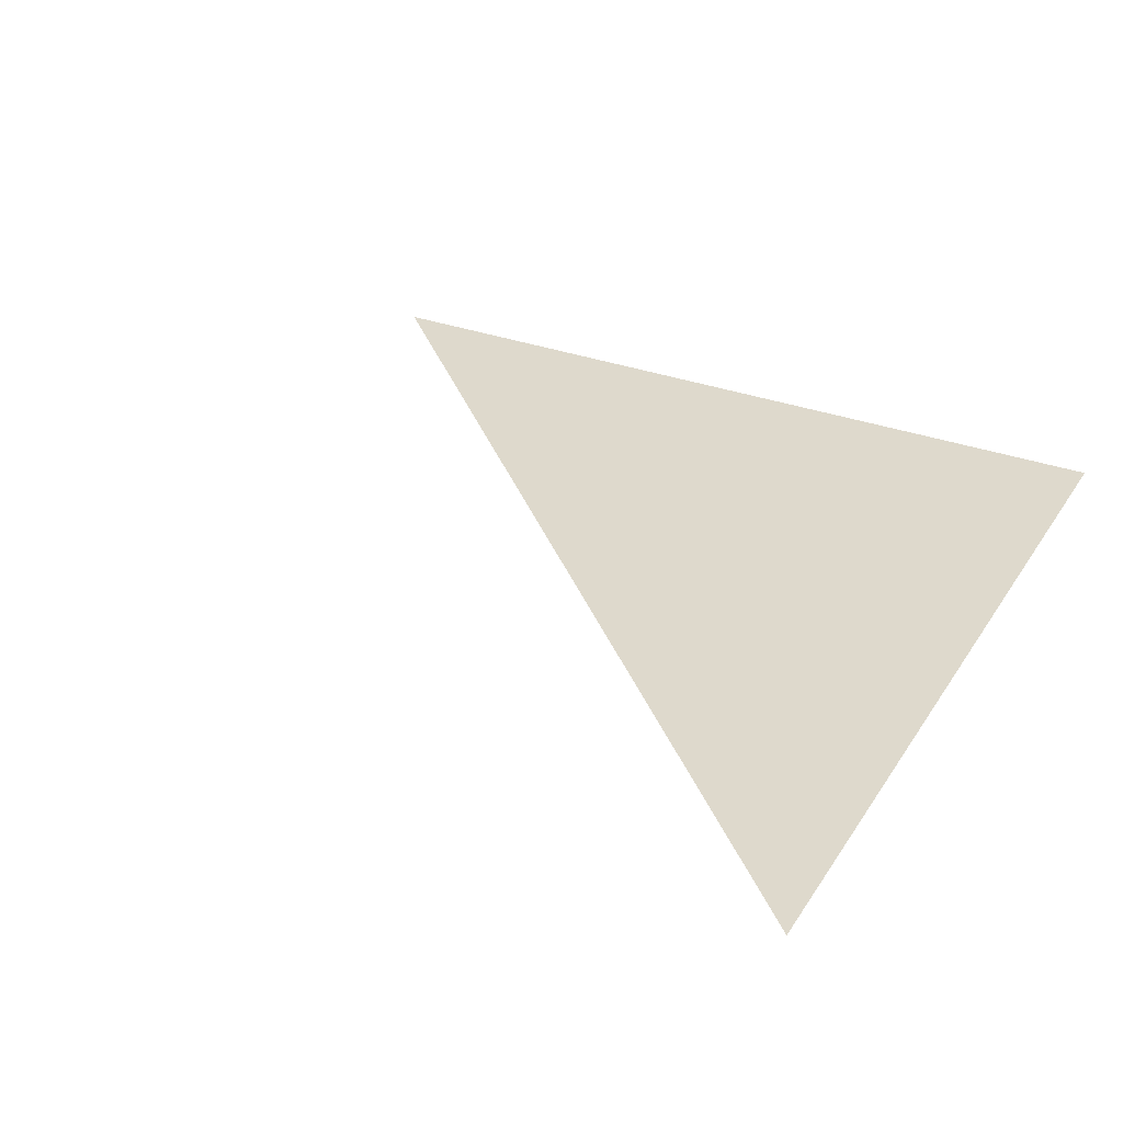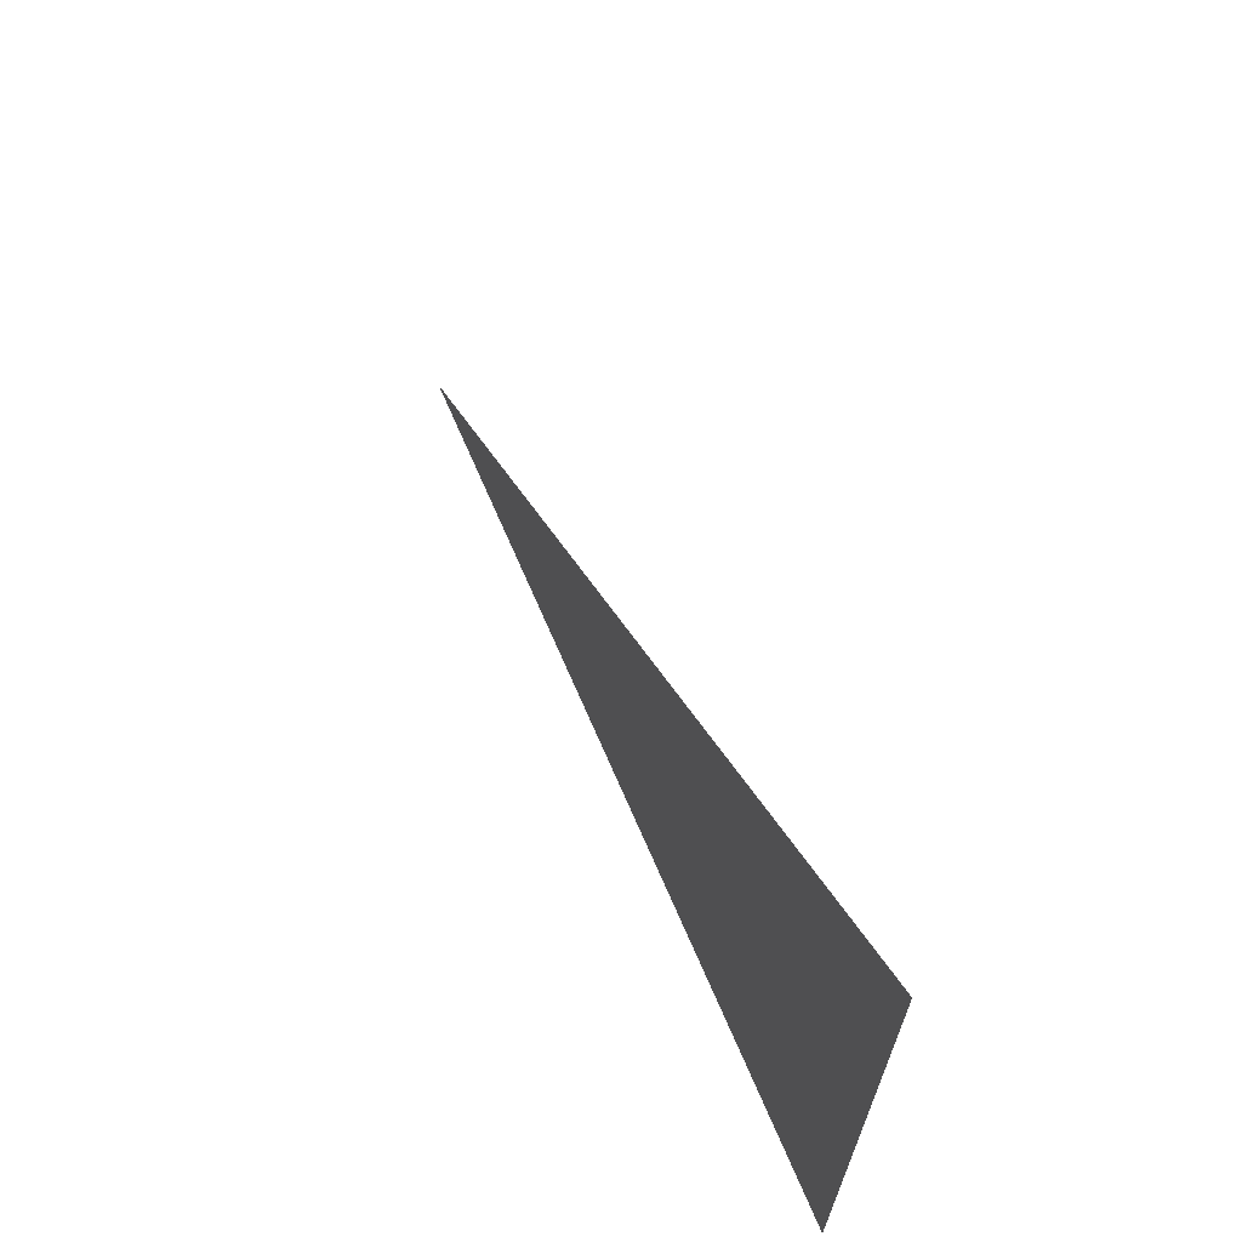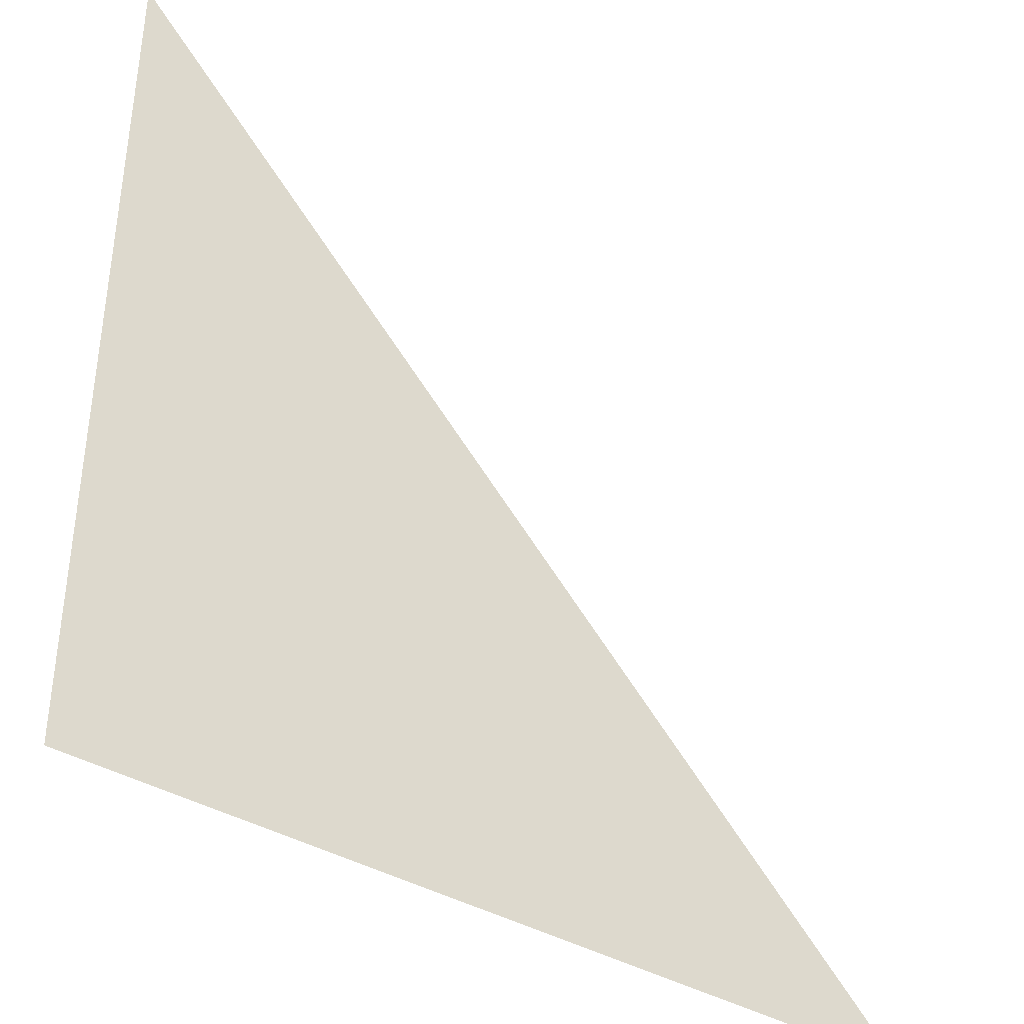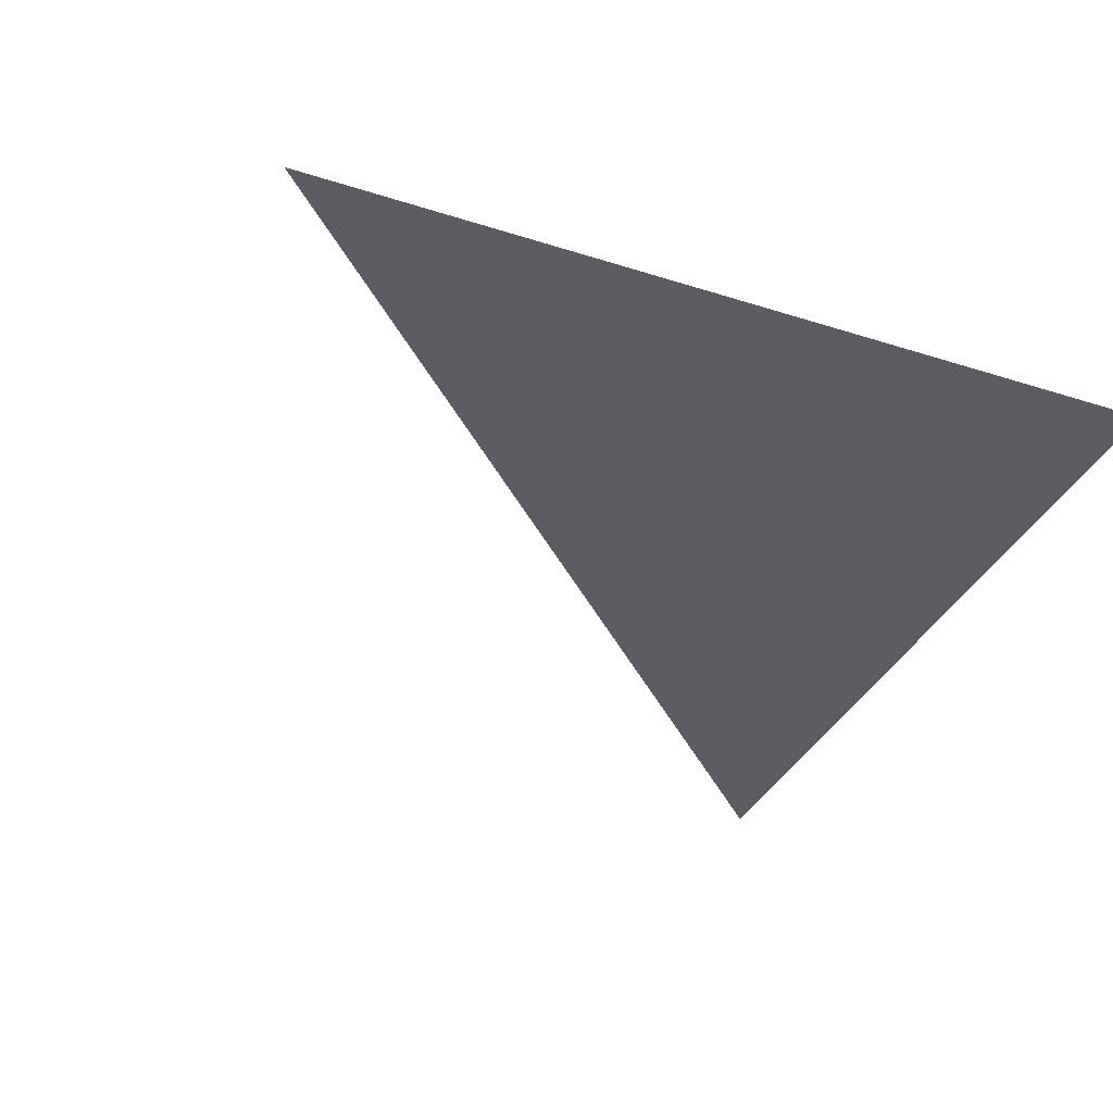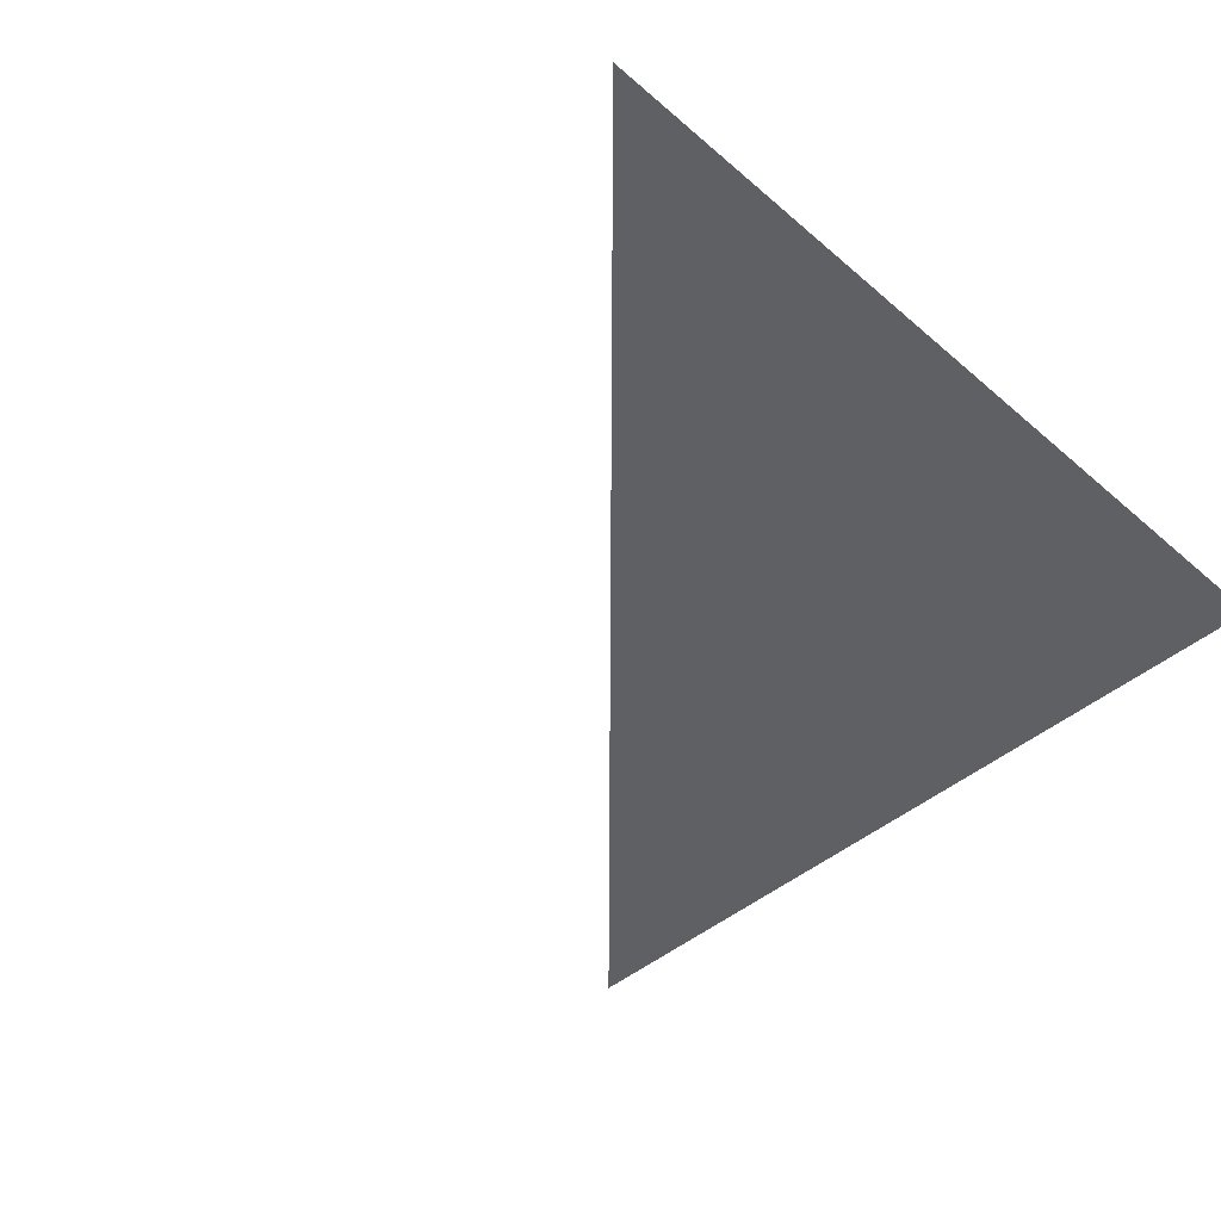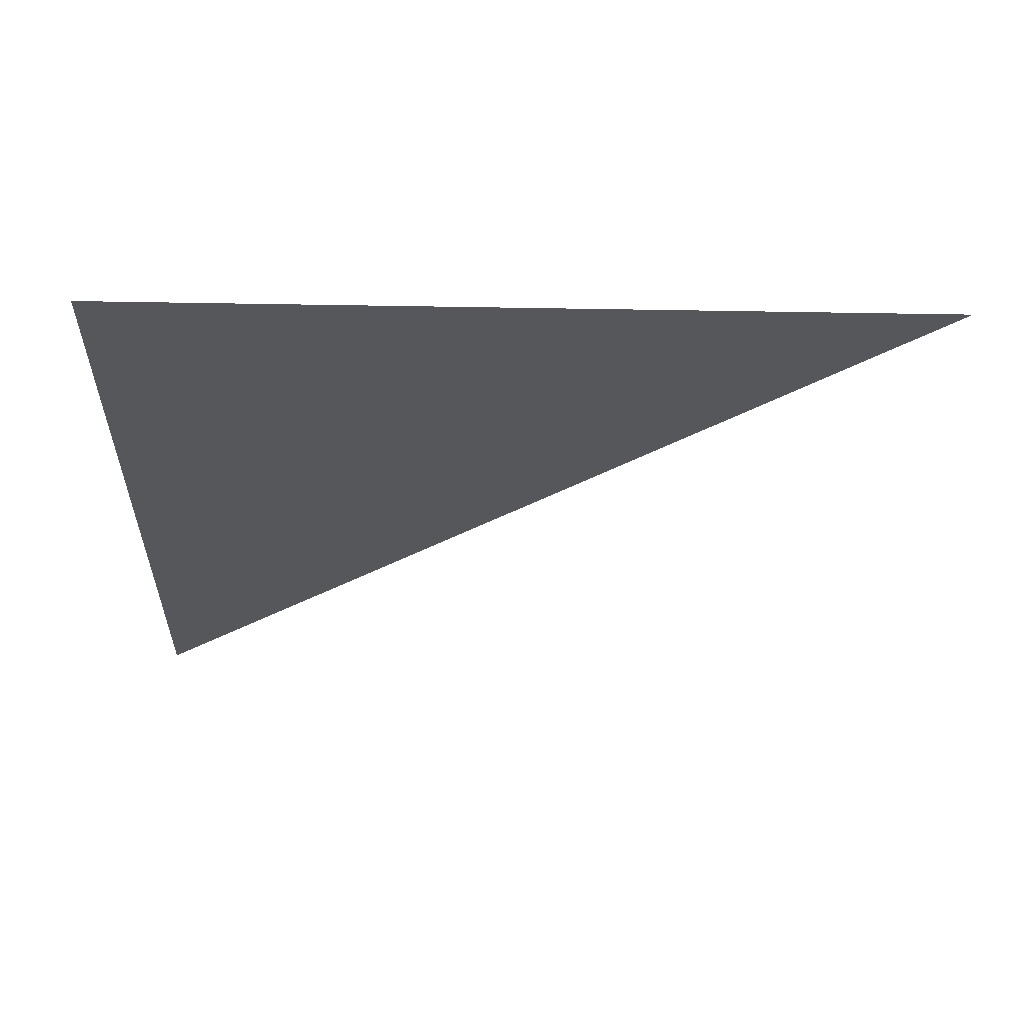
<metadata>
{"format":"obj","ext":"obj","renderer":"f3d","projection":"perspective","resolution":1024,"background":"white","views":[{"elev":32.0,"azim":-152.7,"up":"+Z"},{"elev":69.7,"azim":-113.4,"up":"+Y"},{"elev":-39.1,"azim":-36.5,"up":"+Y"},{"elev":-35.7,"azim":-112.8,"up":"+Z"},{"elev":-44.6,"azim":-135.2,"up":"+Z"},{"elev":-26.9,"azim":-1.6,"up":"+Z"}]}
</metadata>
<code>
o Plane
v 1 -1 -0
v -1 1 0
v -1 -1 -0
f 3 1 2

</code>
